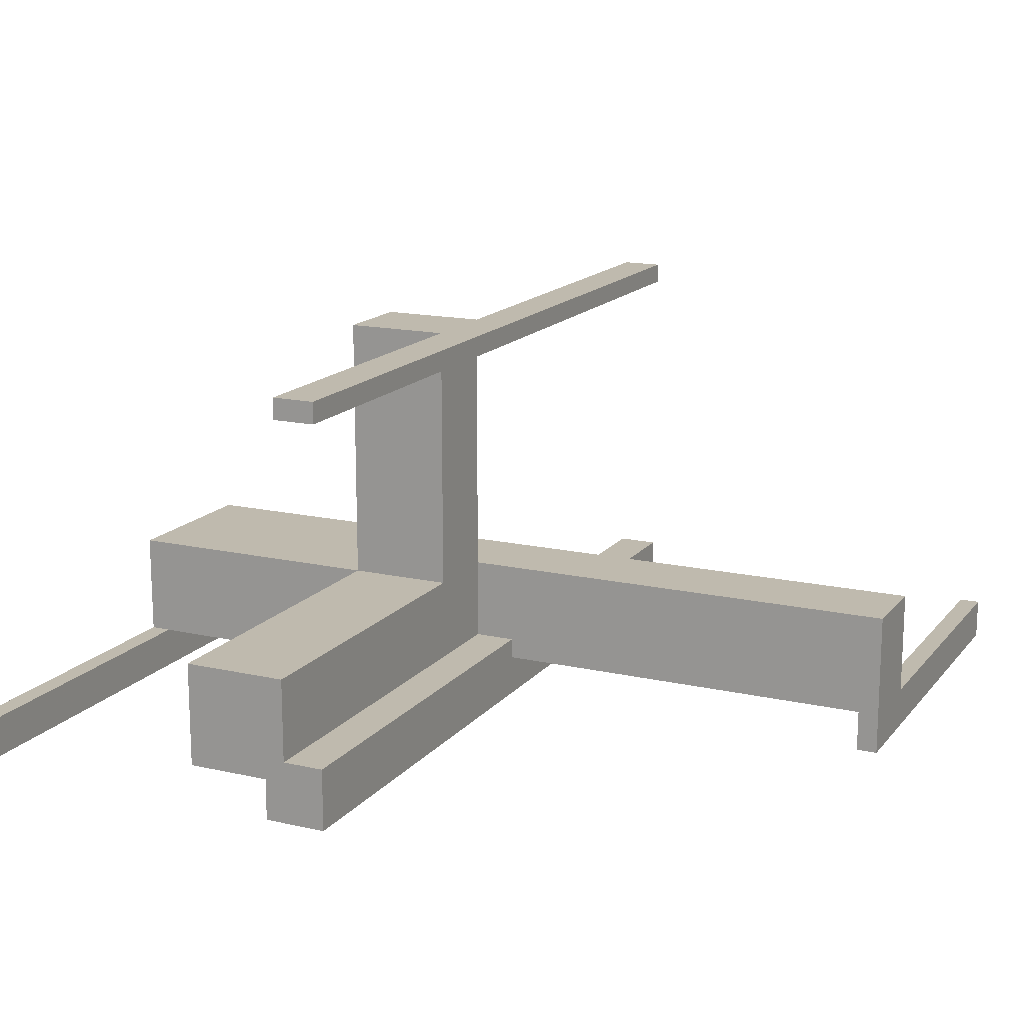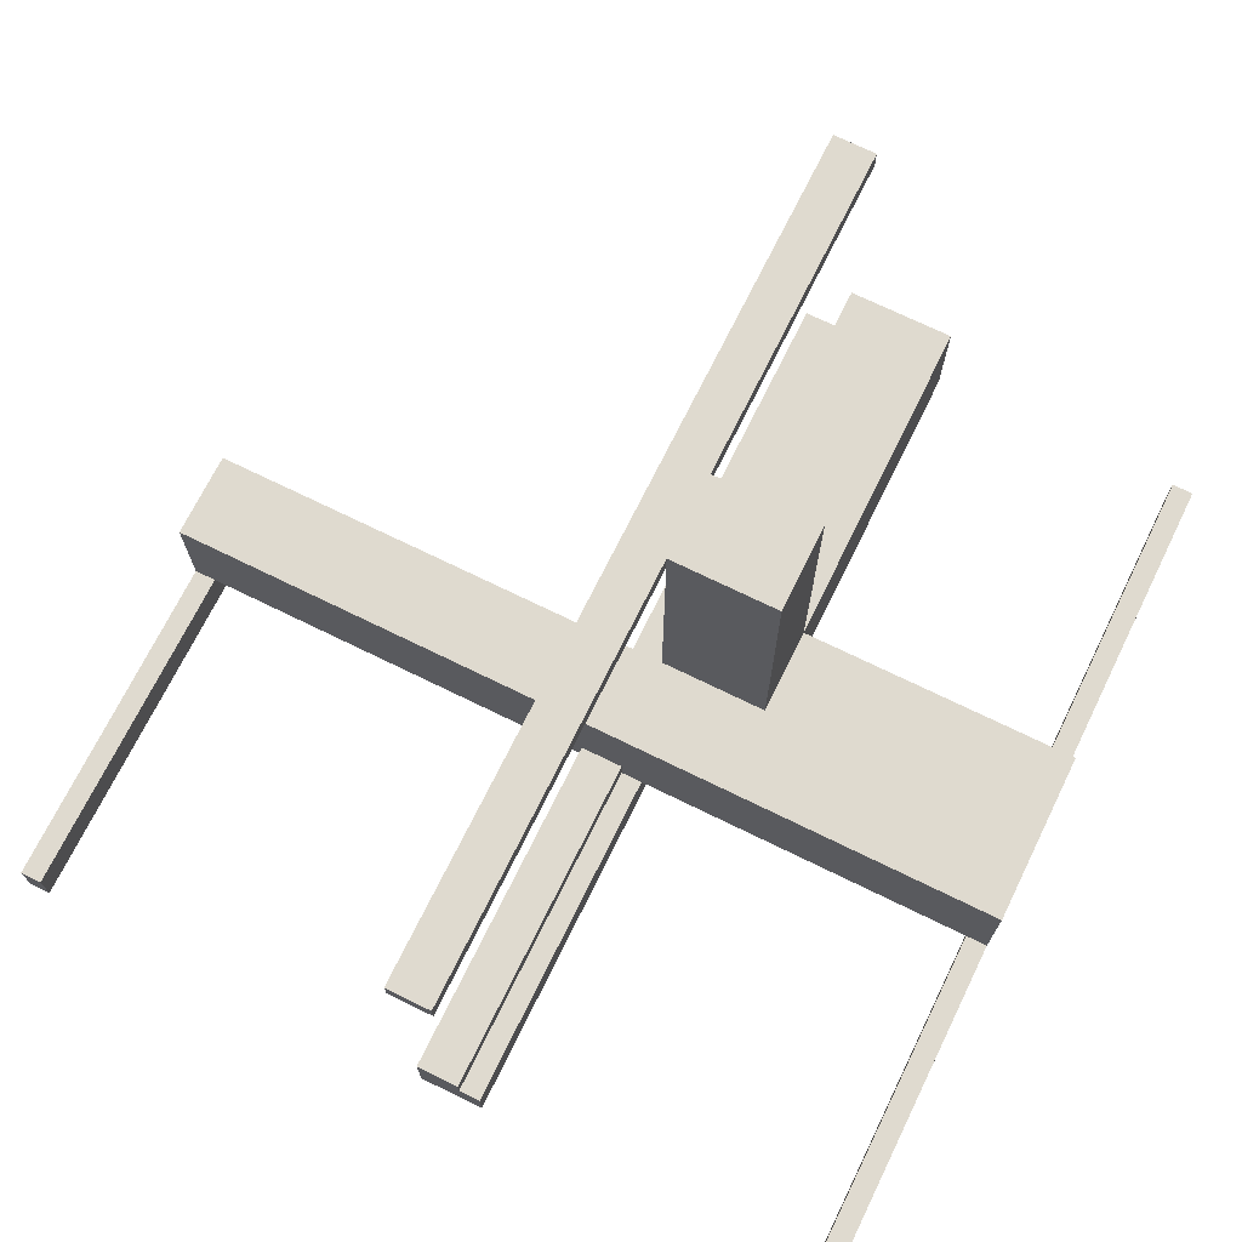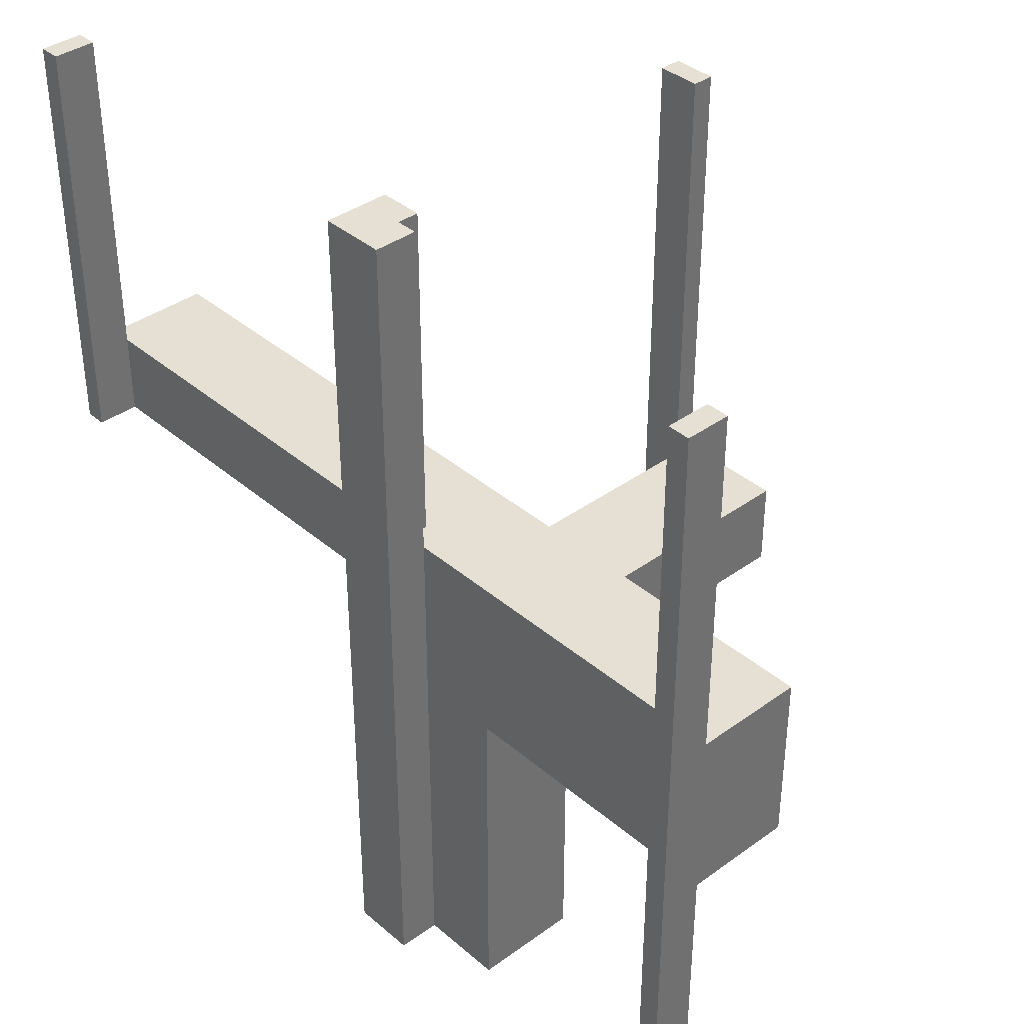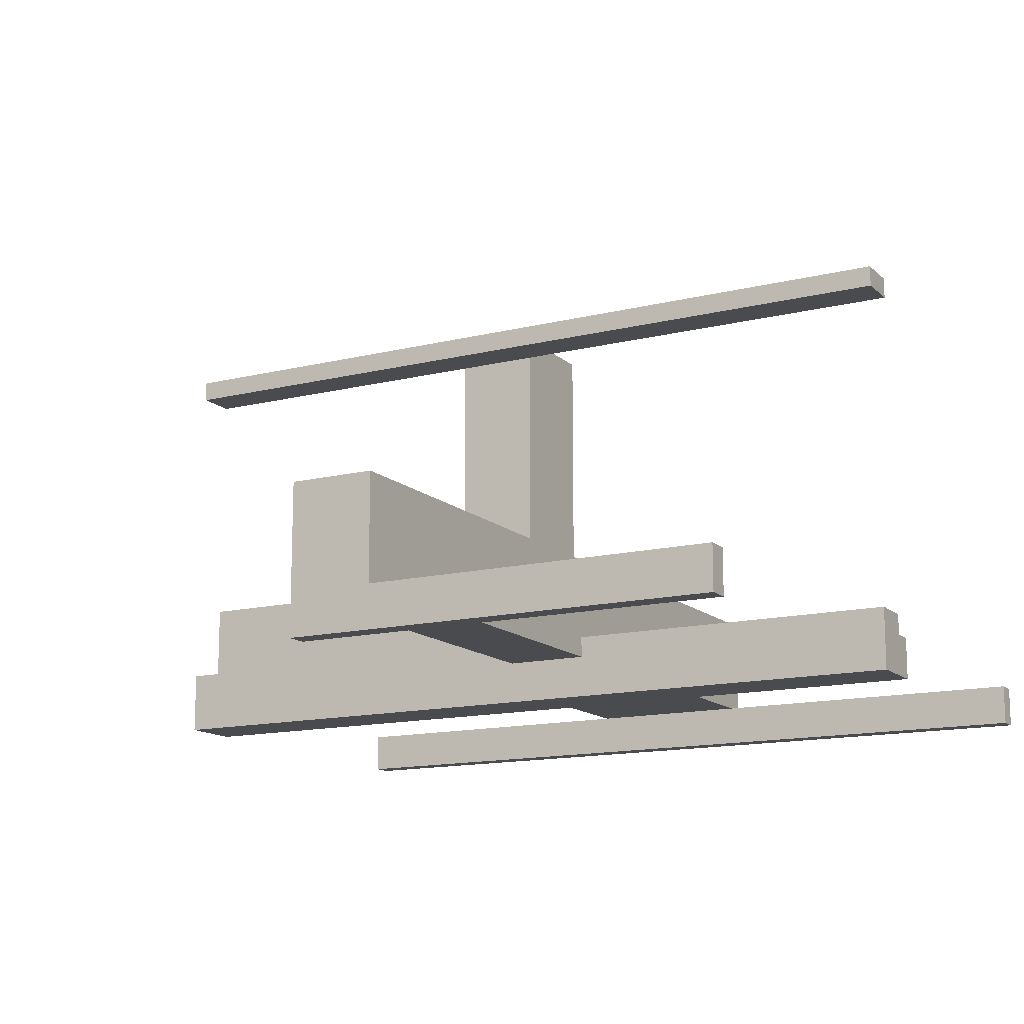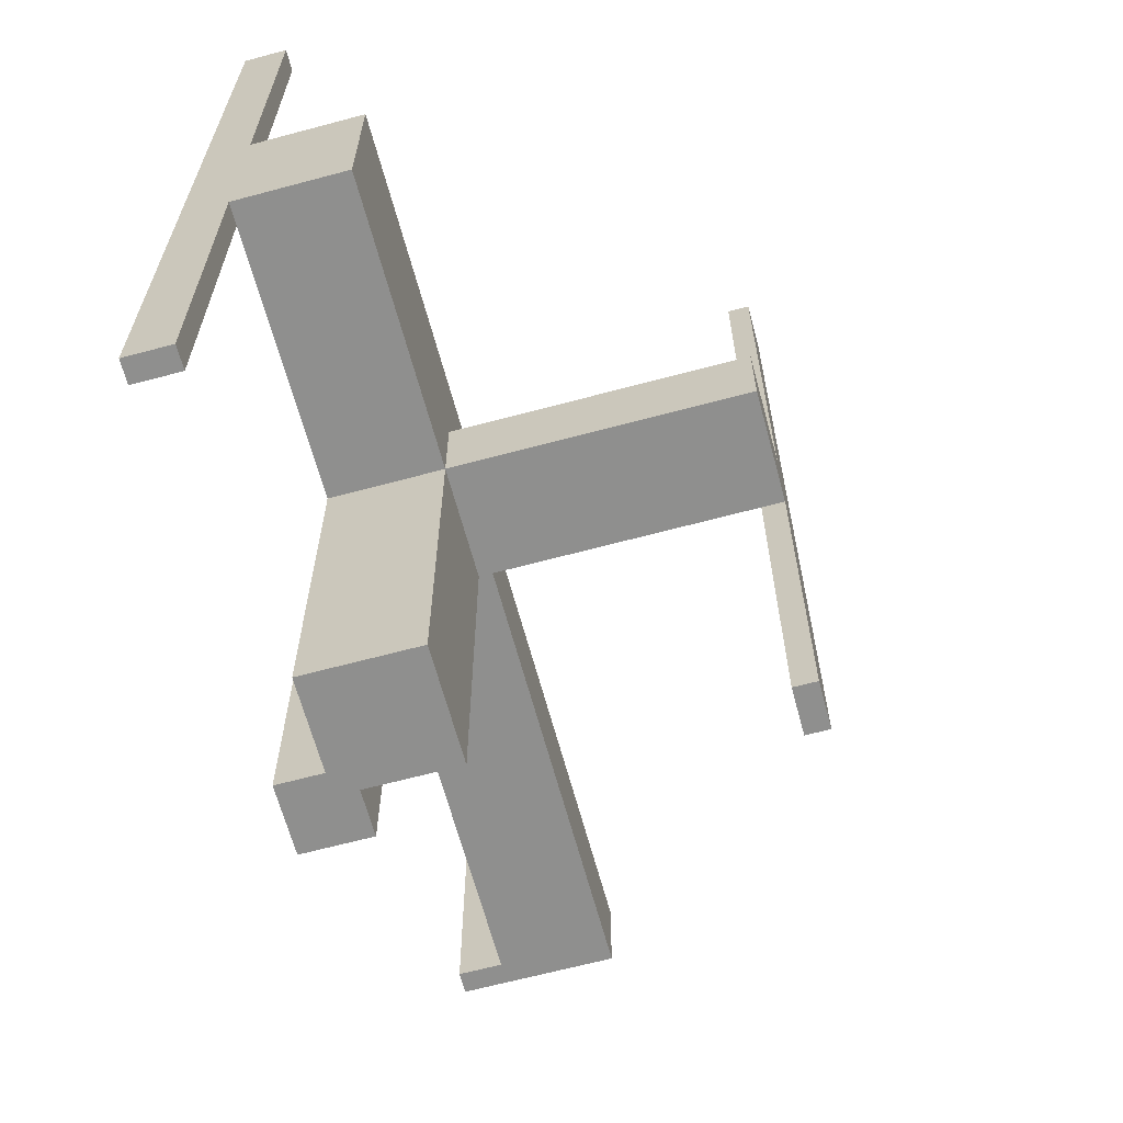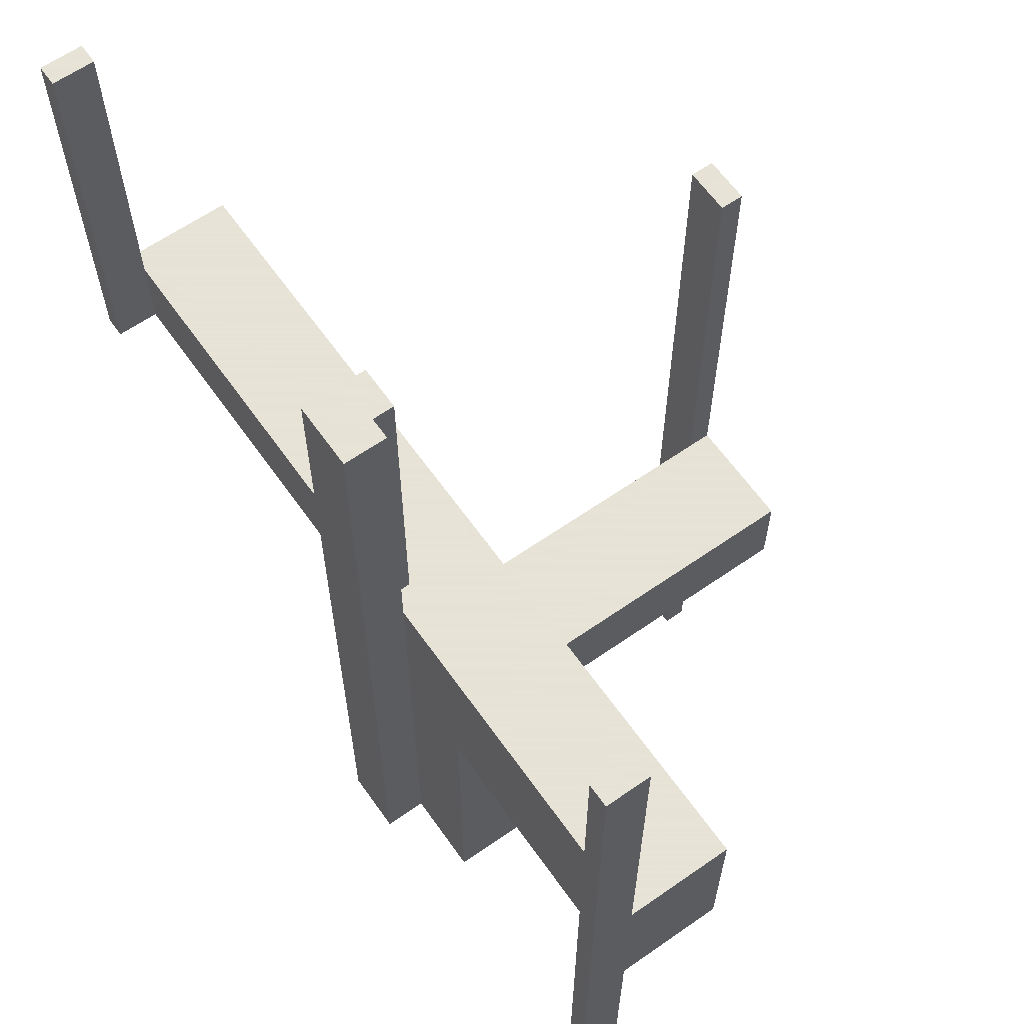
<metadata>
{"format":"obj","ext":"obj","renderer":"f3d","projection":"perspective","resolution":1024,"background":"white","views":[{"elev":15.7,"azim":-154.6,"up":"+Y"},{"elev":70.8,"azim":26.2,"up":"+Y"},{"elev":37.9,"azim":47.3,"up":"+Z"},{"elev":-14.0,"azim":-61.2,"up":"+Y"},{"elev":-65.3,"azim":105.1,"up":"+Z"},{"elev":62.8,"azim":54.8,"up":"+Z"}]}
</metadata>
<code>
v 0 0 -0.5
v 0 0 0.5
v 0 0.05 0
v 0 0.05 0.1
v 0 0.175 0
v 0 0.175 0.1
v 0 0.5 -0.5
v 0 0.5 0.5
v 0 0.475 -0.5
v 0 0.475 0.5
v 0 0.075 -0.5
v 0 0.075 0.5
v -0.475 0 0
v -0.475 0 0.5
v -0.475 0.05 0
v -0.475 0.05 0.5
v 0.05 0.05 0
v 0.05 0.05 -0.5
v 0.05 0.05 0.5
v 0.05 0.175 0
v 0.05 0.175 -0.5
v 0.05 0.175 -0.1
v 0.05 0.5 0
v 0.05 0.5 -0.5
v 0.05 0.5 0.5
v 0.05 0.5 -0.1
v 0.05 0.475 -0.5
v 0.05 0.475 0.5
v 0.05 0.075 -0.5
v 0.05 0.075 0.5
v 0.175 0.05 0
v 0.175 0.05 -0.5
v 0.175 0.05 -0.1
v 0.175 0.175 0
v 0.175 0.175 -0.5
v 0.175 0.175 -0.1
v 0.175 0.5 0
v 0.175 0.5 -0.1
v 0.175 0.0925 0
v 0.175 0.0925 -0.1
v 0.175 0.1325 0
v 0.175 0.1325 -0.1
v -0.5 0 0
v -0.5 0 0.5
v -0.5 0.05 0
v -0.5 0.05 0.1
v -0.5 0.05 0.5
v -0.5 0.175 0
v -0.5 0.175 0.1
v 0.5 0 -0.5
v 0.5 0 0.5
v 0.5 0.05 0
v 0.5 0.05 0.1
v 0.5 0.05 -0.5
v 0.5 0.05 0.5
v 0.5 0.05 -0.1
v 0.5 0.175 0
v 0.5 0.175 0.1
v 0.5 0.175 -0.1
v 0.0875 0.175 0
v 0.0875 0.175 -0.1
v 0.0875 0.1375 0
v 0.0875 0.1375 -0.1
v 0.475 0 -0.5
v 0.475 0 0.5
v 0.475 0.05 -0.5
v 0.475 0.05 0.5
v 0.075 0 -0.5
v 0.075 0 0.5
v 0.075 0.05 -0.5
v 0.075 0.05 0.5
v 0.1375 0.175 0
v 0.1375 0.175 -0.1
v 0.1375 0.0925 0
v 0.1375 0.0925 -0.1
v 0.1375 0.1325 0
v 0.1375 0.1325 -0.1
v 0.1375 0.1375 0
v 0.1375 0.1375 -0.1
f 47 44 14
f 16 14 13
f 45 43 44
f 45 47 16
f 45 15 13
f 43 13 14
f 5 6 4
f 48 45 46
f 45 3 4
f 49 6 5
f 46 4 6
f 45 48 5
f 14 16 47
f 13 15 16
f 44 47 45
f 16 15 45
f 13 43 45
f 14 44 43
f 4 3 5
f 46 49 48
f 4 46 45
f 5 48 49
f 6 49 46
f 5 3 45
f 71 69 68
f 68 70 71
f 18 19 71
f 71 70 18
f 29 11 12
f 12 30 29
f 29 30 19
f 19 18 29
f 68 69 2
f 2 1 68
f 1 2 12
f 12 11 1
f 70 68 18
f 1 18 68
f 29 18 11
f 1 11 18
f 30 12 19
f 2 19 12
f 71 19 69
f 2 69 19
f 67 65 51
f 51 55 67
f 54 50 64
f 64 66 54
f 66 64 65
f 65 67 66
f 55 51 50
f 50 54 55
f 51 65 64
f 64 50 51
f 55 54 66
f 66 67 55
f 25 8 10
f 10 28 25
f 27 9 7
f 7 24 27
f 24 7 8
f 8 25 24
f 28 10 9
f 9 27 28
f 10 8 7
f 7 9 10
f 28 27 24
f 24 25 28
f 20 21 18
f 18 17 20
f 17 18 32
f 32 31 17
f 31 32 35
f 35 34 31
f 34 35 21
f 21 20 34
f 35 32 18
f 18 21 35
f 20 17 31
f 31 34 20
f 42 77 76
f 76 41 42
f 39 74 75
f 75 40 39
f 75 74 76
f 76 77 75
f 59 36 34
f 34 57 59
f 52 31 33
f 33 56 52
f 33 31 39
f 39 40 33
f 42 41 34
f 34 36 42
f 52 57 41
f 34 41 57
f 41 76 74
f 41 74 39
f 39 31 52
f 41 39 52
f 42 40 75
f 40 56 33
f 56 40 42
f 56 42 59
f 36 59 42
f 75 77 42
f 57 52 56
f 56 59 57
f 73 72 78
f 78 79 73
f 79 78 62
f 62 63 79
f 63 62 60
f 60 61 63
f 61 60 20
f 20 22 61
f 36 34 72
f 72 73 36
f 23 60 72
f 72 37 23
f 34 37 72
f 23 20 60
f 60 62 78
f 78 72 60
f 38 26 23
f 23 37 38
f 26 22 20
f 20 23 26
f 37 34 36
f 36 38 37
f 26 38 73
f 73 61 26
f 26 61 22
f 73 38 36
f 79 63 61
f 61 73 79
f 6 5 3
f 58 53 52
f 53 4 3
f 57 5 6
f 52 3 5
f 53 58 6
f 54 50 64
f 67 65 51
f 55 51 50
f 66 64 65
f 64 50 51
f 66 67 55
f 3 4 6
f 52 57 58
f 3 52 53
f 6 58 57
f 5 57 52
f 6 4 53
f 64 66 54
f 51 55 67
f 50 54 55
f 65 67 66
f 51 65 64
f 55 54 66

</code>
